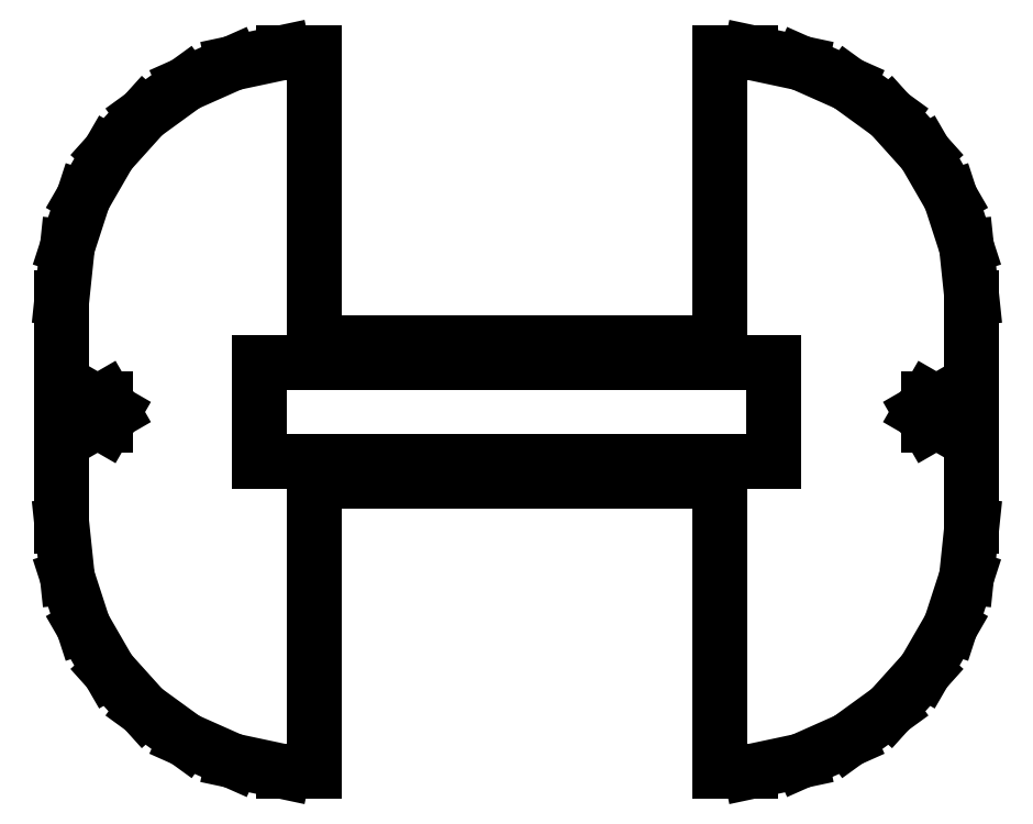
<metadata>
{"format":"dxf","ext":"dxf","renderer":"ezdxf+matplotlib","layout":"modelspace","background":"white","min_lineweight":24,"dpi":150}
</metadata>
<code>
0
SECTION
2
ENTITIES
0
LINE
8
0
10
-46
11
-46
20
-11.5
21
11.5
0
LINE
8
0
10
-46
11
-45.45
20
11.5
21
16.7
0
LINE
8
0
10
-45.45
11
-43.84
20
16.7
21
21.67
0
LINE
8
0
10
-43.84
11
-41.23
20
21.67
21
26.2
0
LINE
8
0
10
-41.23
11
-37.73
20
26.2
21
30.08
0
LINE
8
0
10
-37.73
11
-33.5
20
30.08
21
33.15
0
LINE
8
0
10
-33.5
11
-28.73
20
33.15
21
35.28
0
LINE
8
0
10
-28.73
11
-23.61
20
35.28
21
36.36
0
LINE
8
0
10
-23.61
11
-20.5
20
36.36
21
36.36
0
LINE
8
0
10
-20.5
11
-20.5
20
36.36
21
7
0
LINE
8
0
10
-20.5
11
20.5
20
7
21
7
0
LINE
8
0
10
20.5
11
20.5
20
7
21
36.36
0
LINE
8
0
10
20.5
11
23.61
20
36.36
21
36.36
0
LINE
8
0
10
23.61
11
28.73
20
36.36
21
35.28
0
LINE
8
0
10
28.73
11
33.5
20
35.28
21
33.15
0
LINE
8
0
10
33.5
11
37.73
20
33.15
21
30.08
0
LINE
8
0
10
37.73
11
41.23
20
30.08
21
26.2
0
LINE
8
0
10
41.23
11
43.84
20
26.2
21
21.67
0
LINE
8
0
10
43.84
11
45.45
20
21.67
21
16.7
0
LINE
8
0
10
45.45
11
46
20
16.7
21
11.5
0
LINE
8
0
10
46
11
46
20
11.5
21
-11.5
0
LINE
8
0
10
46
11
45.45
20
-11.5
21
-16.7
0
LINE
8
0
10
45.45
11
43.84
20
-16.7
21
-21.67
0
LINE
8
0
10
43.84
11
41.23
20
-21.67
21
-26.2
0
LINE
8
0
10
41.23
11
37.73
20
-26.2
21
-30.08
0
LINE
8
0
10
37.73
11
33.5
20
-30.08
21
-33.15
0
LINE
8
0
10
33.5
11
28.73
20
-33.15
21
-35.28
0
LINE
8
0
10
28.73
11
23.61
20
-35.28
21
-36.36
0
LINE
8
0
10
23.61
11
20.5
20
-36.36
21
-36.36
0
LINE
8
0
10
20.5
11
20.5
20
-36.36
21
-7
0
LINE
8
0
10
20.5
11
-20.5
20
-7
21
-7
0
LINE
8
0
10
-20.5
11
-20.5
20
-7
21
-36.36
0
LINE
8
0
10
-20.5
11
-23.61
20
-36.36
21
-36.36
0
LINE
8
0
10
-23.61
11
-28.73
20
-36.36
21
-35.28
0
LINE
8
0
10
-28.73
11
-33.5
20
-35.28
21
-33.15
0
LINE
8
0
10
-33.5
11
-37.73
20
-33.15
21
-30.08
0
LINE
8
0
10
-37.73
11
-41.23
20
-30.08
21
-26.2
0
LINE
8
0
10
-41.23
11
-43.84
20
-26.2
21
-21.67
0
LINE
8
0
10
-43.84
11
-45.45
20
-21.67
21
-16.7
0
LINE
8
0
10
-45.45
11
-46
20
-16.7
21
-11.5
0
LINE
8
0
10
-44
11
-43.2
20
0
21
1.386
0
LINE
8
0
10
-43.2
11
-41.6
20
1.386
21
1.386
0
LINE
8
0
10
-41.6
11
-40.8
20
1.386
21
0
0
LINE
8
0
10
-40.8
11
-41.6
20
0
21
-1.386
0
LINE
8
0
10
-41.6
11
-43.2
20
-1.386
21
-1.386
0
LINE
8
0
10
-43.2
11
-44
20
-1.386
21
0
0
LINE
8
0
10
-26
11
-26
20
-5
21
5
0
LINE
8
0
10
-26
11
26
20
5
21
5
0
LINE
8
0
10
26
11
26
20
5
21
-5
0
LINE
8
0
10
26
11
-26
20
-5
21
-5
0
LINE
8
0
10
40.8
11
41.6
20
0
21
1.386
0
LINE
8
0
10
41.6
11
43.2
20
1.386
21
1.386
0
LINE
8
0
10
43.2
11
44
20
1.386
21
0
0
LINE
8
0
10
44
11
43.2
20
0
21
-1.386
0
LINE
8
0
10
43.2
11
41.6
20
-1.386
21
-1.386
0
LINE
8
0
10
41.6
11
40.8
20
-1.386
21
0
0
ENDSEC
0
EOF

</code>
